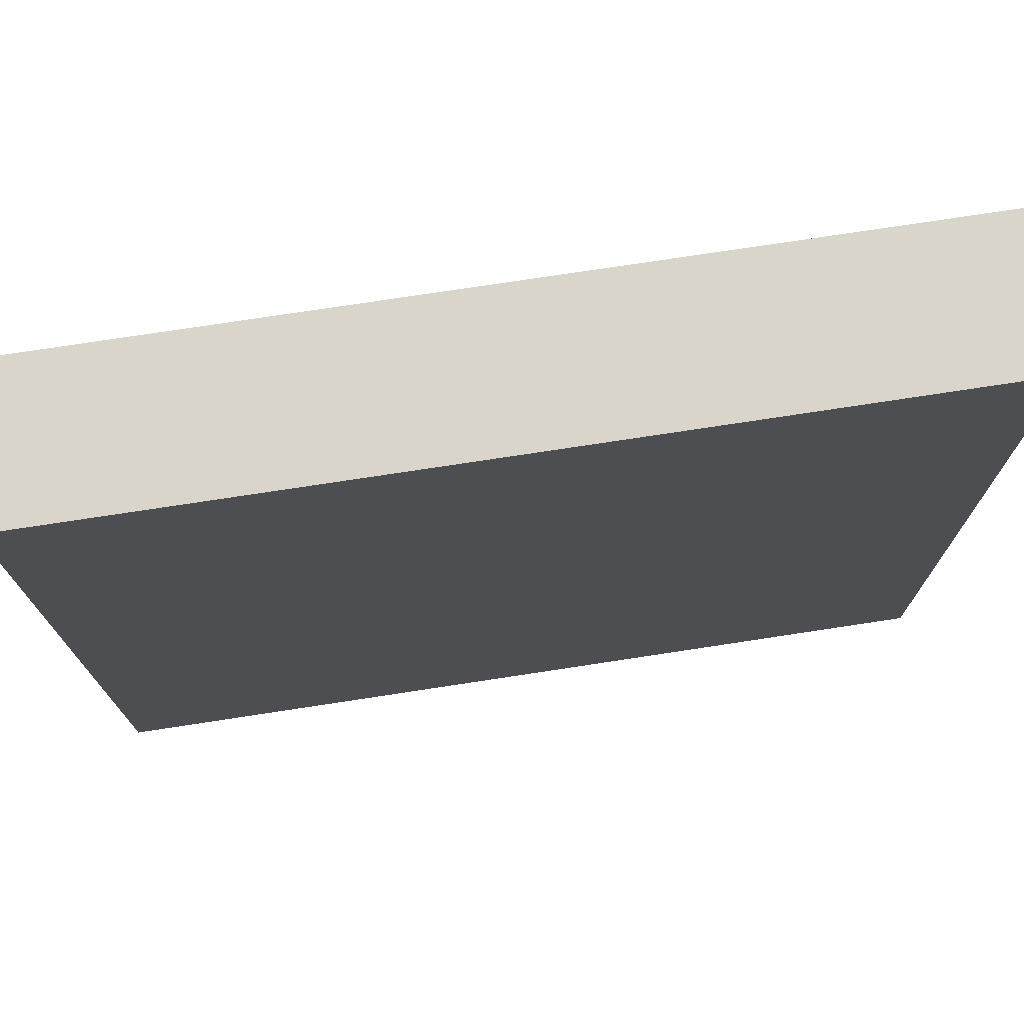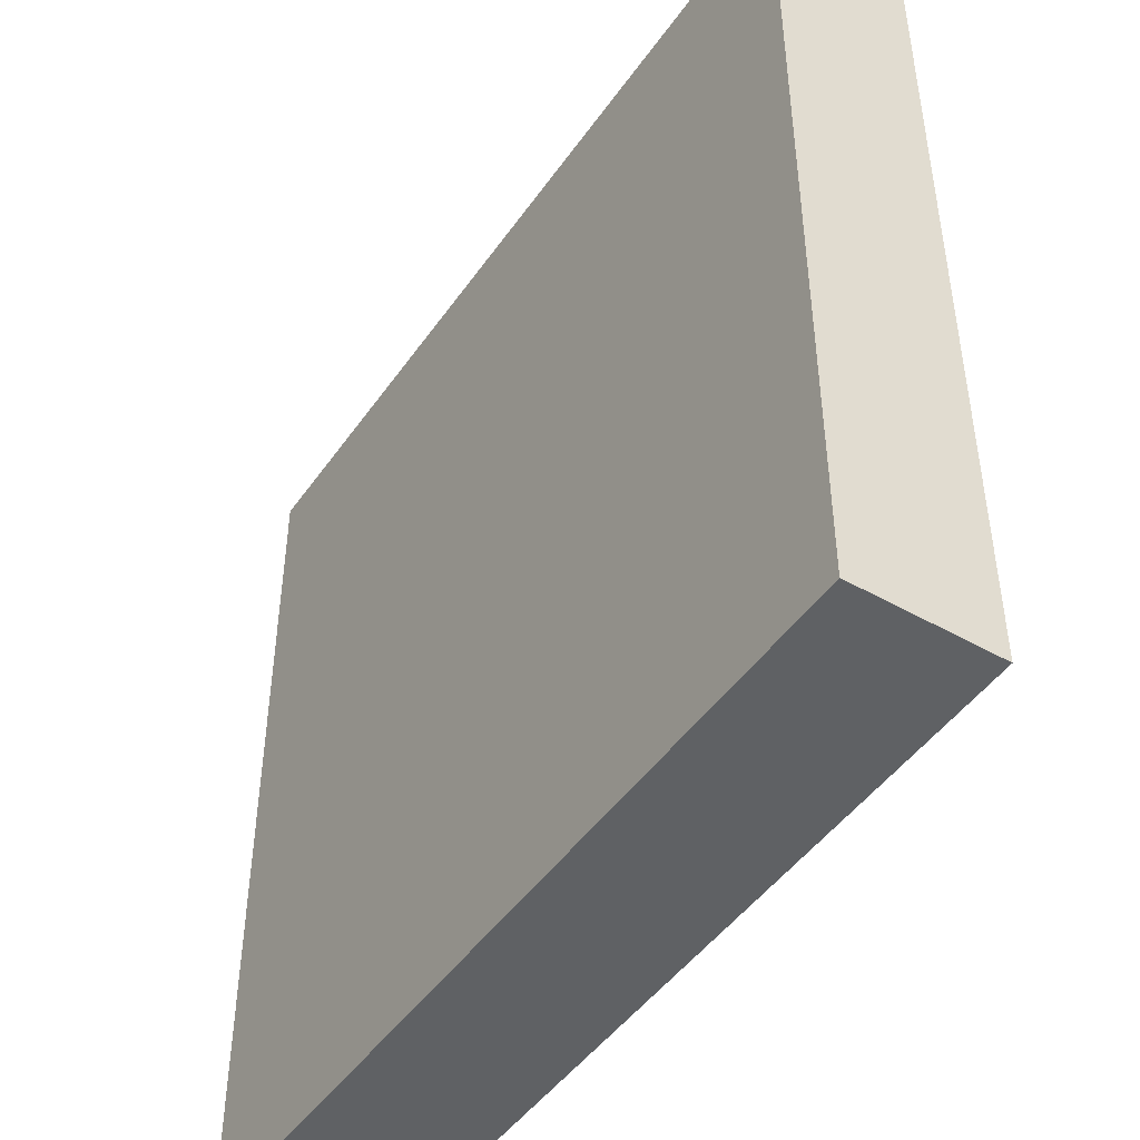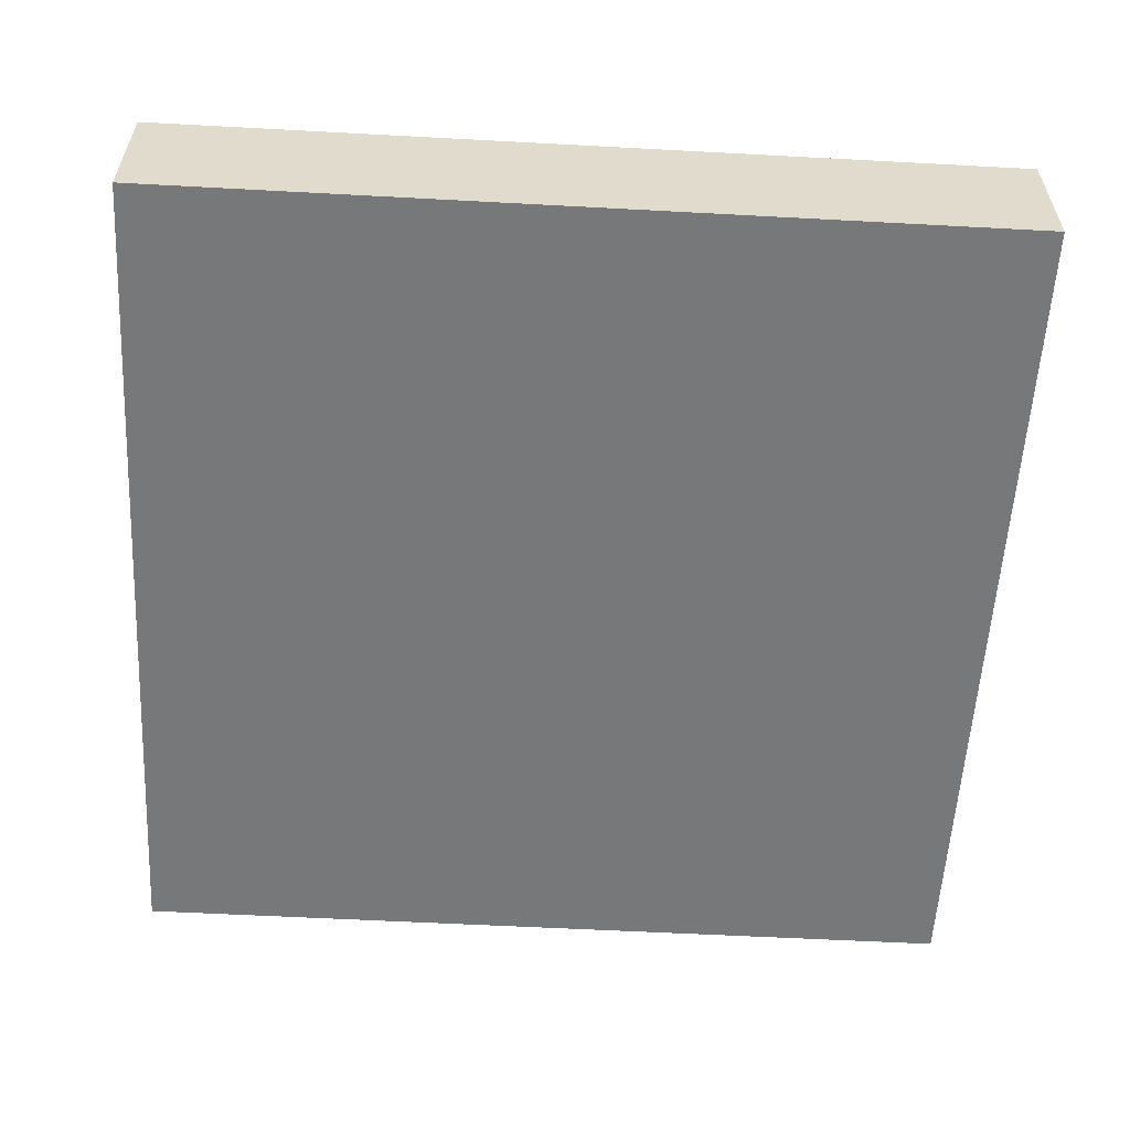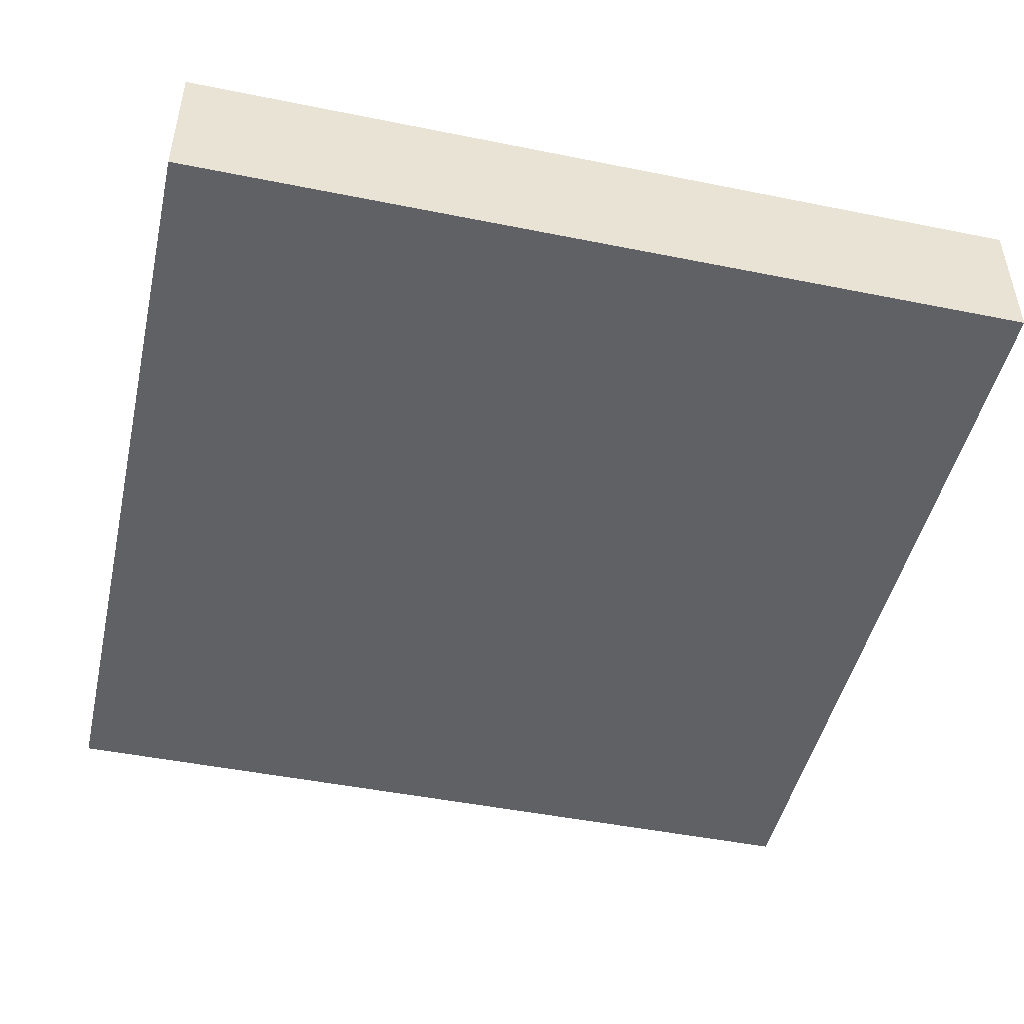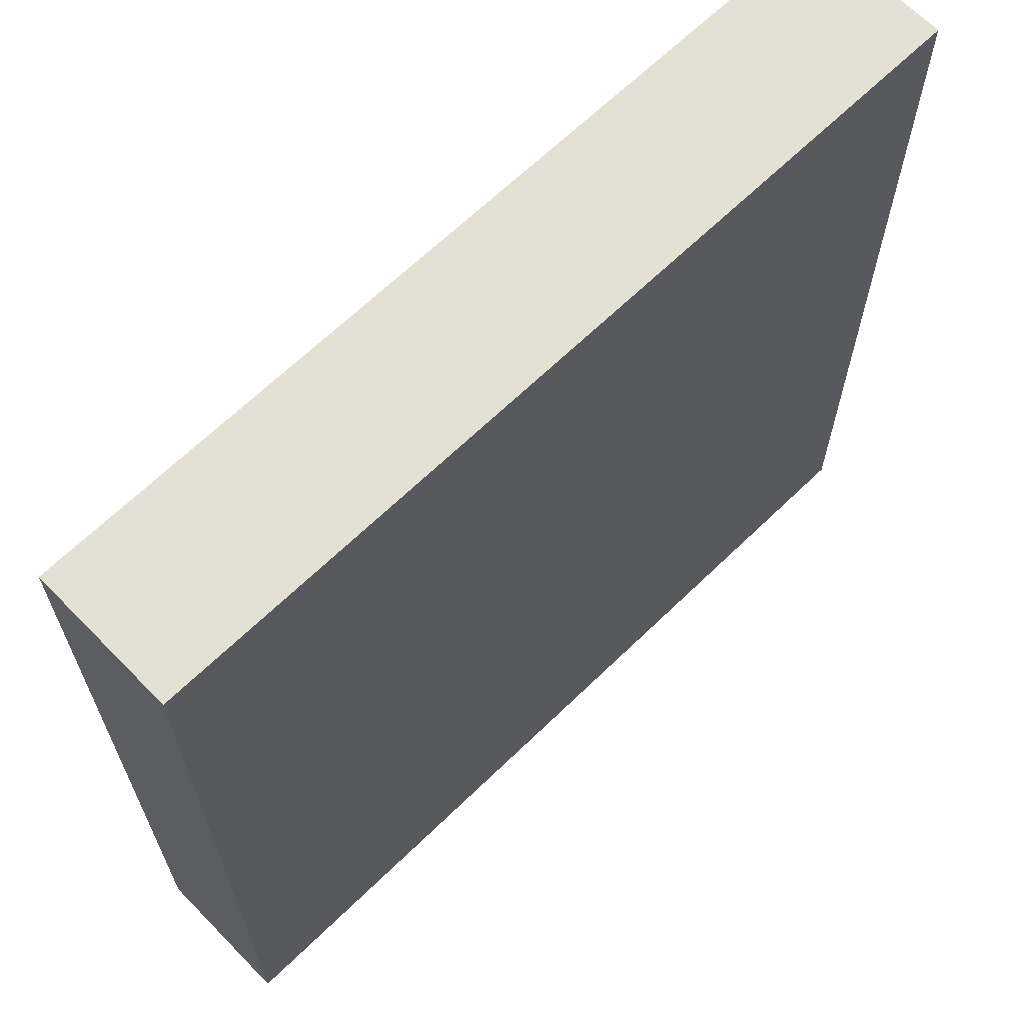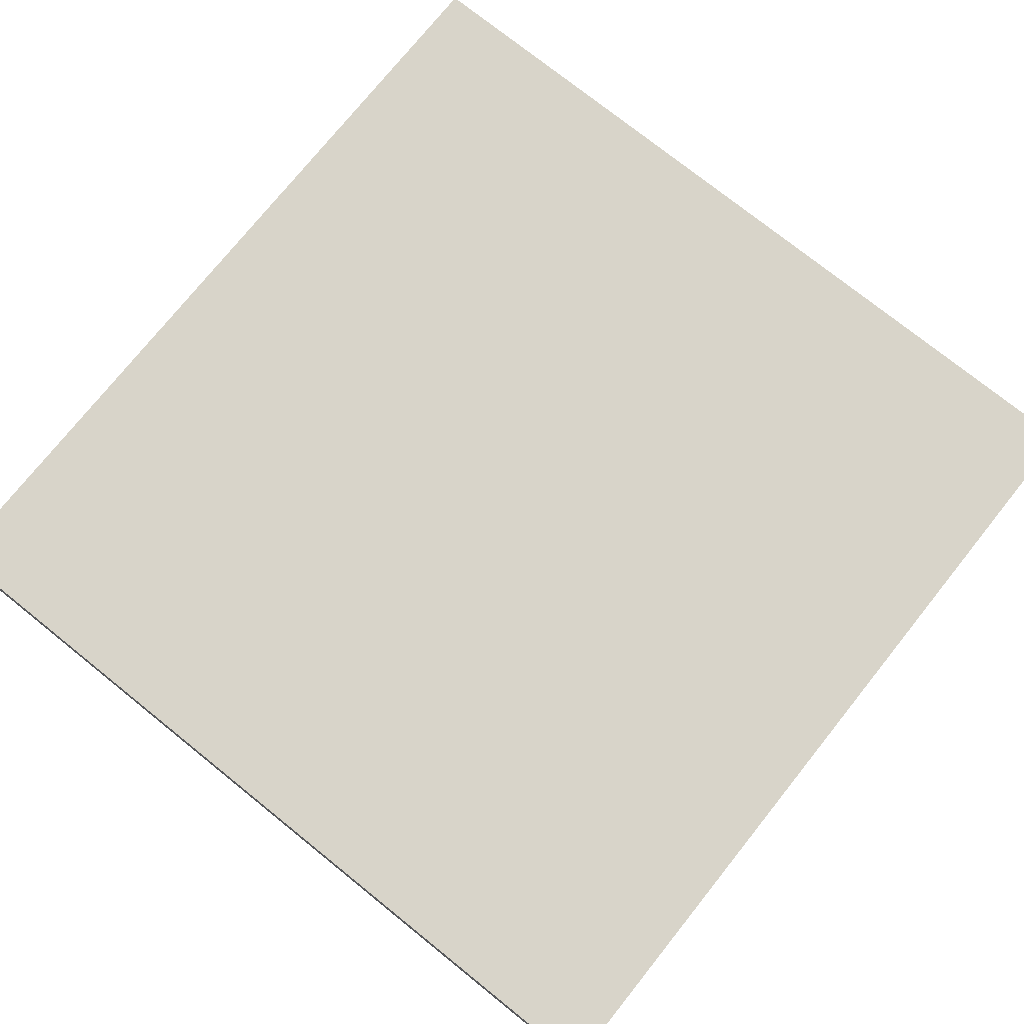
<metadata>
{"format":"obj","ext":"obj","renderer":"f3d","projection":"perspective","resolution":1024,"background":"white","views":[{"elev":74.7,"azim":-8.7,"up":"+Z"},{"elev":-46.6,"azim":-123.0,"up":"+Z"},{"elev":-57.3,"azim":-93.2,"up":"+Y"},{"elev":-47.4,"azim":77.2,"up":"+Y"},{"elev":65.6,"azim":-44.3,"up":"+Z"},{"elev":75.6,"azim":38.7,"up":"+Y"}]}
</metadata>
<code>
g pb_Mesh-21628
v 3 -0.5 3
v -3 -0.5 3
v 3 0.5 3
v -3 0.5 3
v -3 -0.5 3
v -3 -0.5 -3
v -3 0.5 3
v -3 0.5 -3
v -3 -0.5 -3
v 3 -0.5 -3
v -3 0.5 -3
v 3 0.5 -3
v 3 -0.5 -3
v 3 -0.5 3
v 3 0.5 -3
v 3 0.5 3
v 3 0.5 3
v -3 0.5 3
v 3 0.5 -3
v -3 0.5 -3
v 3 -0.5 -3
v -3 -0.5 -3
v 3 -0.5 3
v -3 -0.5 3
g pb_Mesh-21628_0
f 3 2 1
f 3 4 2
f 7 6 5
f 7 8 6
f 11 10 9
f 11 12 10
f 15 14 13
f 15 16 14
f 19 18 17
f 19 20 18
f 23 22 21
f 23 24 22

</code>
